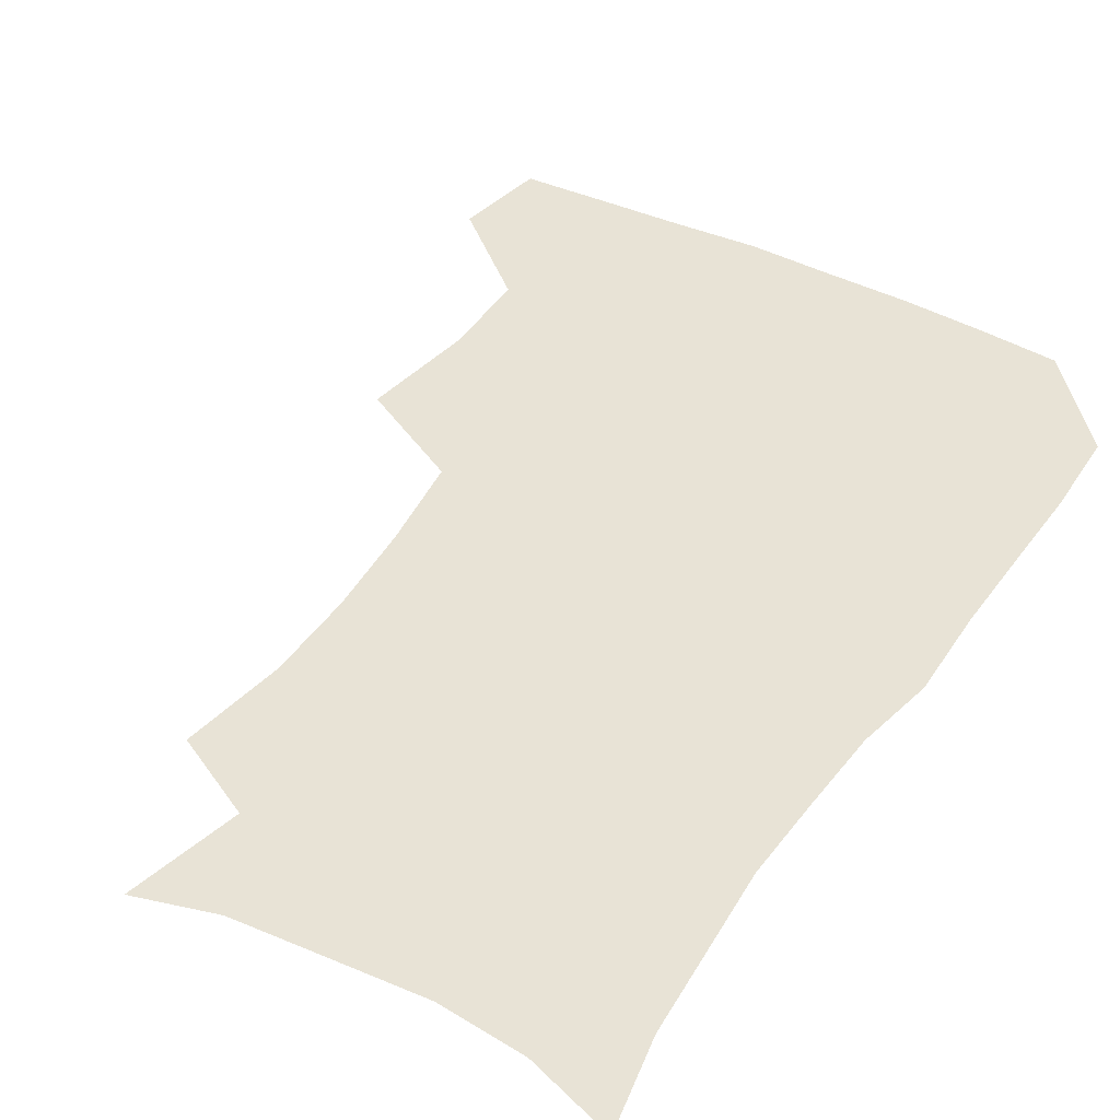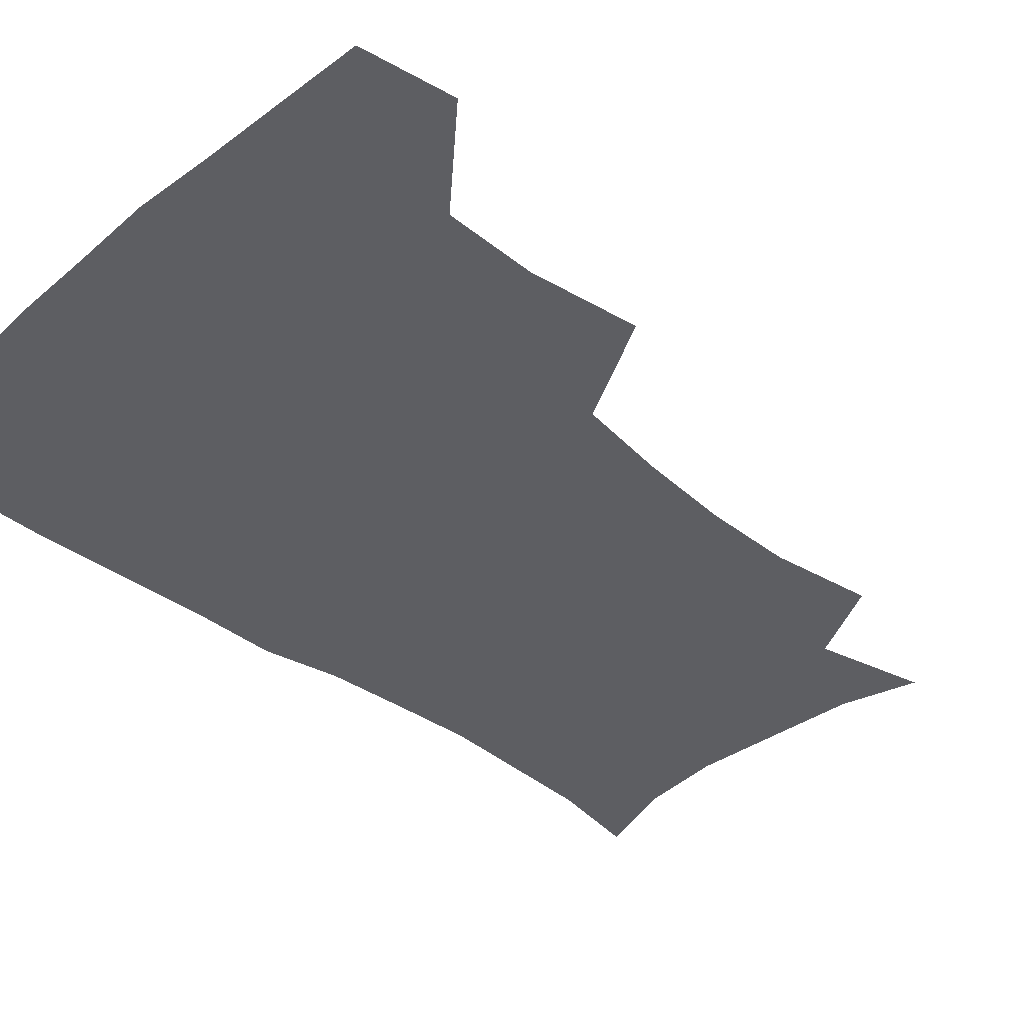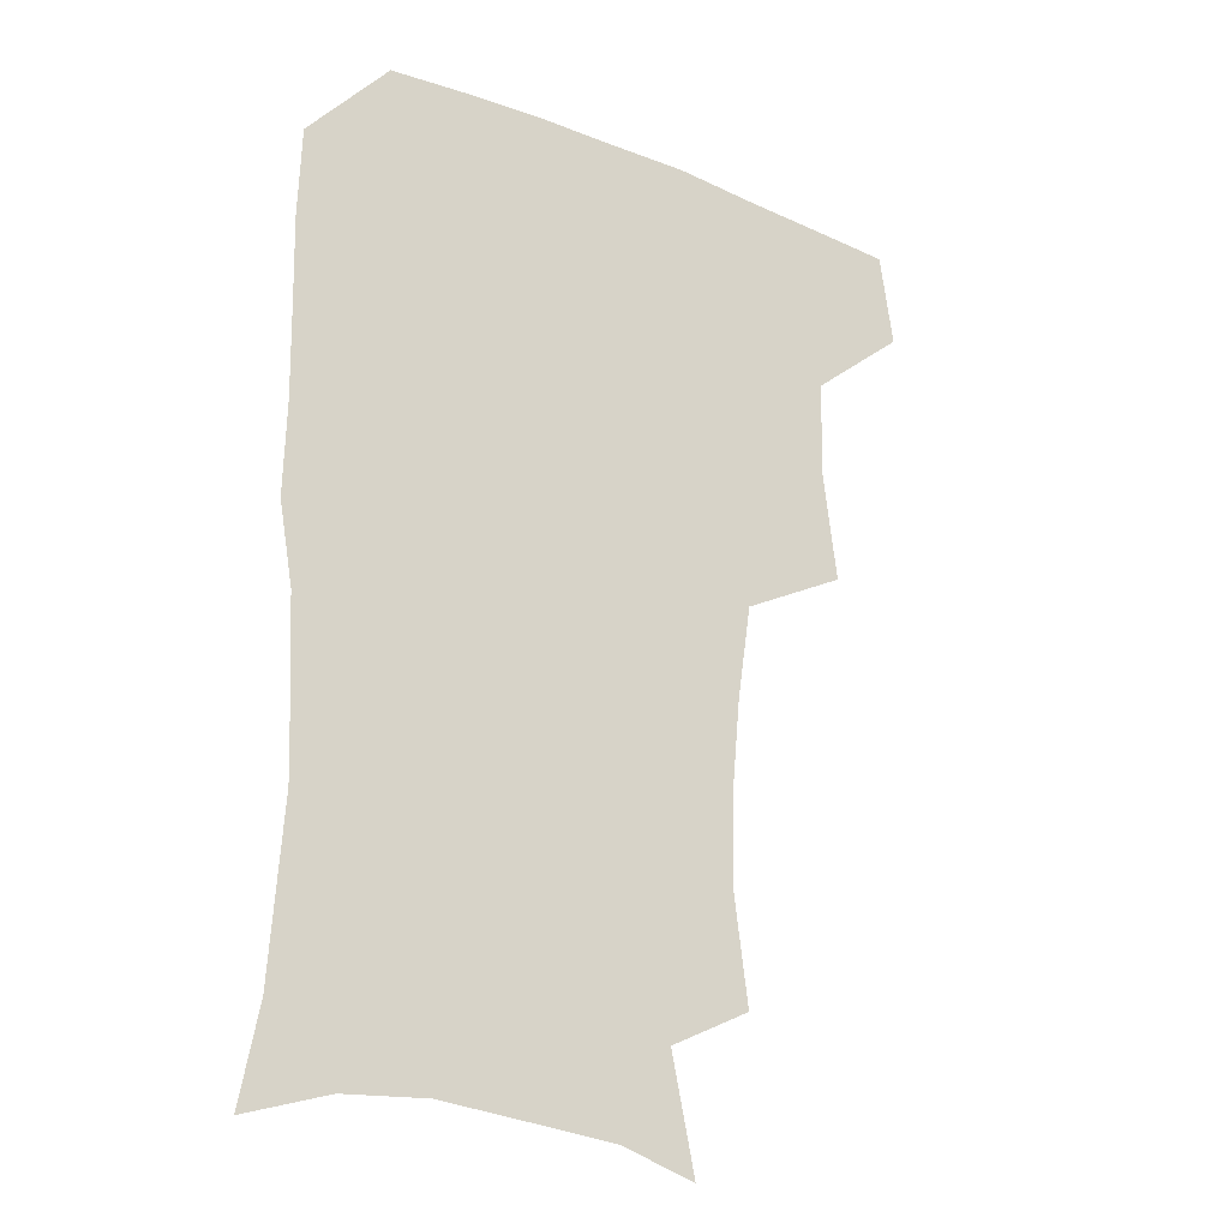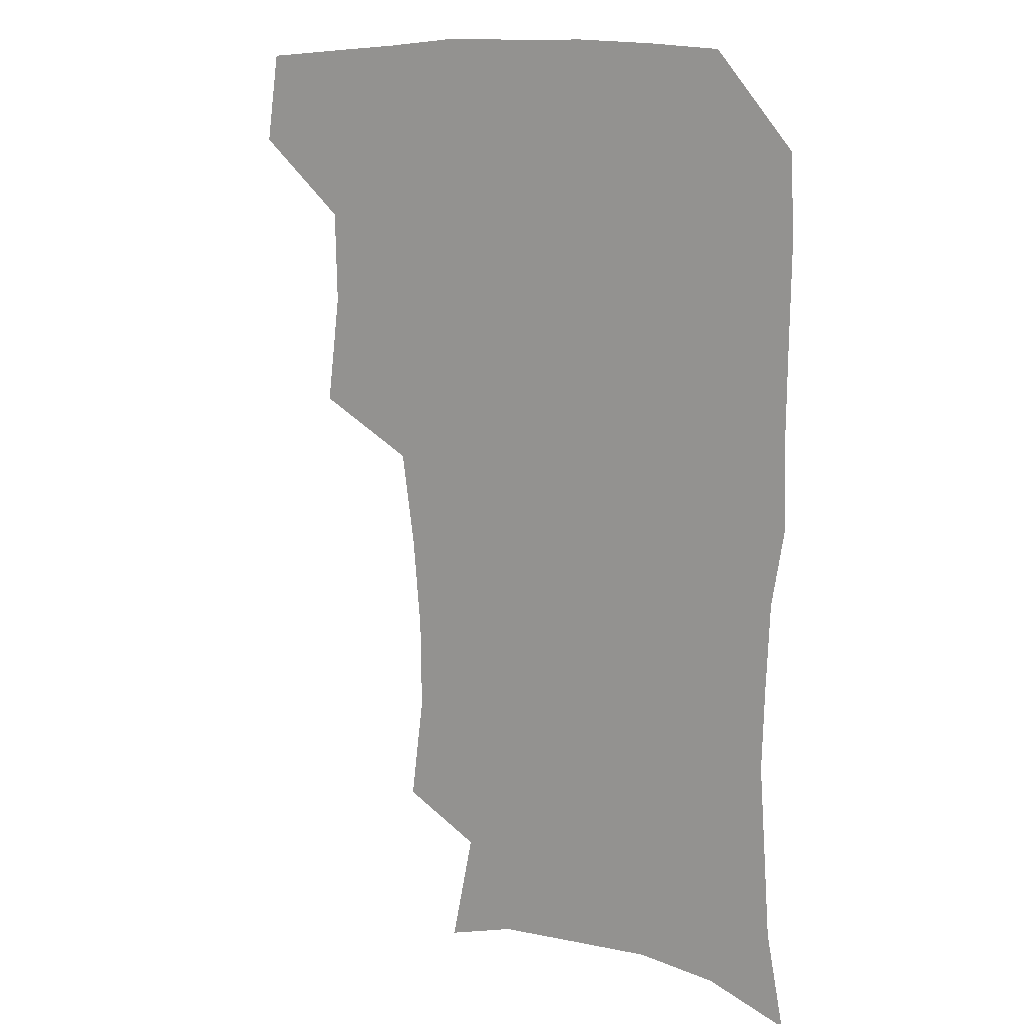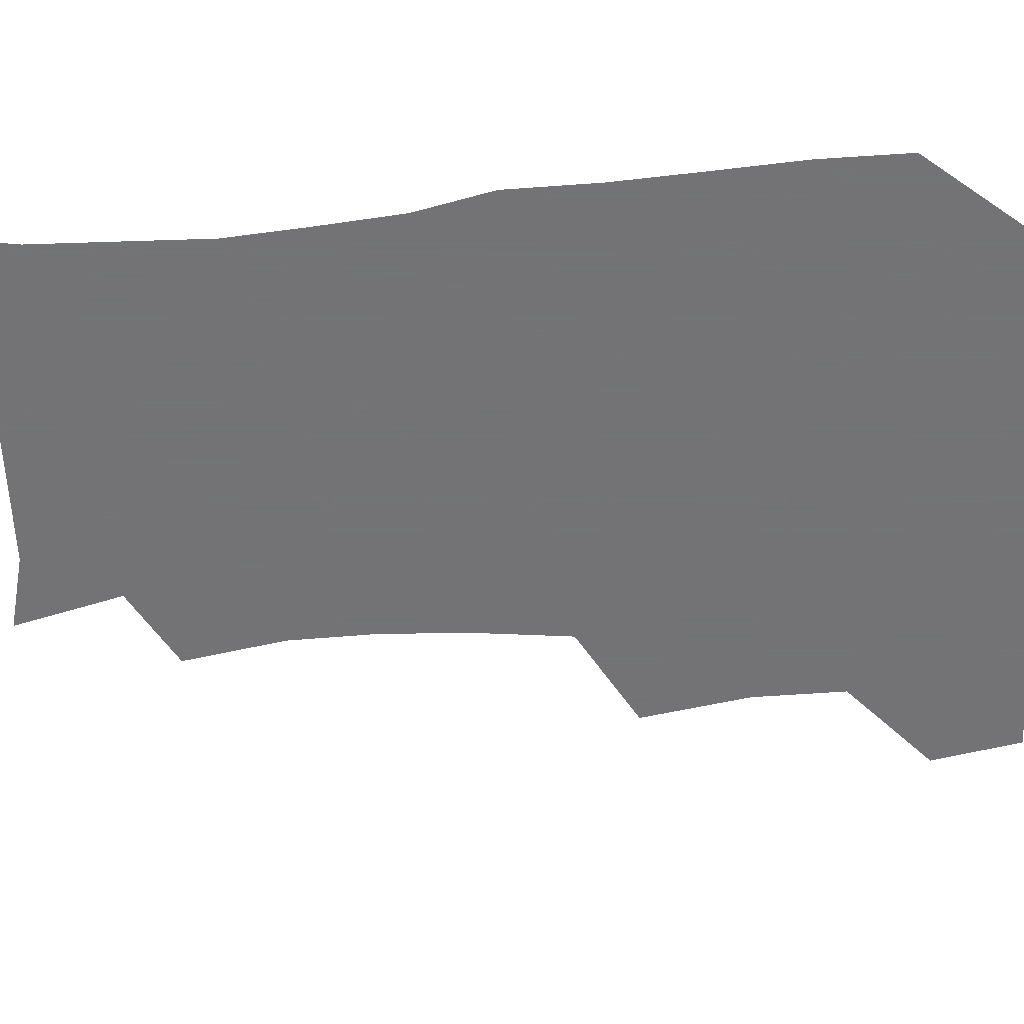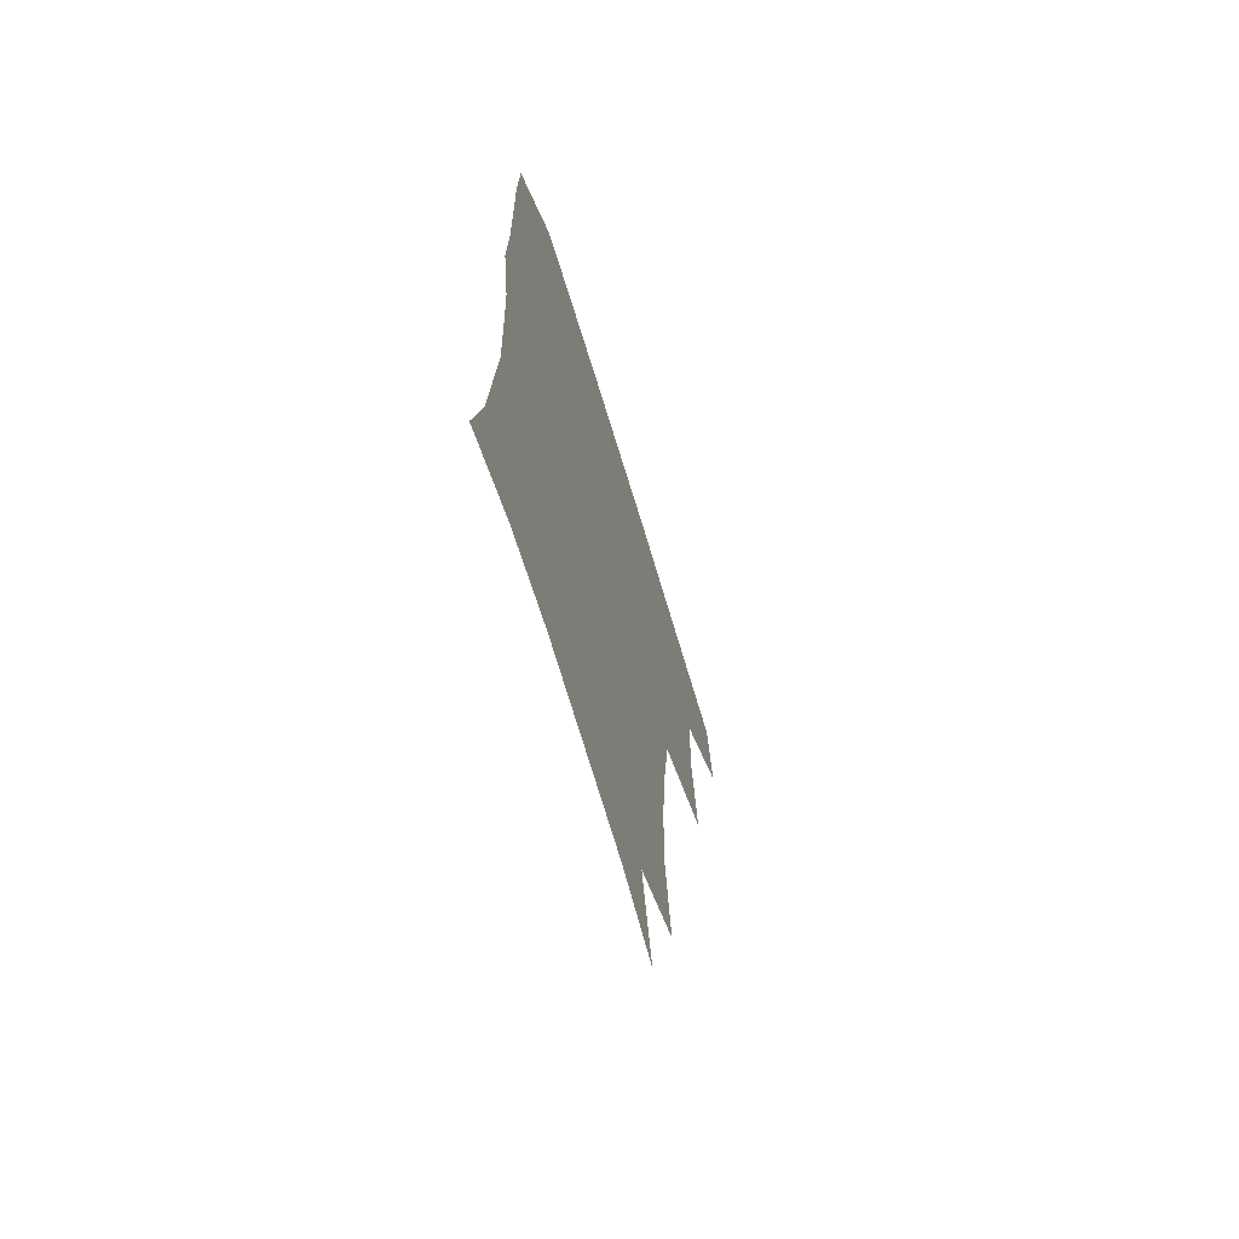
<metadata>
{"format":"obj","ext":"obj","renderer":"f3d","projection":"perspective","resolution":1024,"background":"white","views":[{"elev":41.9,"azim":31.6,"up":"+Z"},{"elev":-38.4,"azim":-133.7,"up":"+Z"},{"elev":-23.5,"azim":145.4,"up":"+Y"},{"elev":10.9,"azim":37.4,"up":"+Y"},{"elev":-56.0,"azim":96.0,"up":"+Z"},{"elev":-69.0,"azim":106.8,"up":"+Y"}]}
</metadata>
<code>
v 478.4 475.2 0
v 483.3 507.8 0
v 508.5 373.8 0
v 513.7 413.3 0
v 512.8 446.6 0
v 515.8 480.2 0
v 513.8 509.4 0
v 550.1 218.2 0
v 555.1 255.5 0
v 554.7 288 0
v 551.5 321.1 0
v 546.5 354.3 0
v 545.5 389.7 0
v 545.8 422.2 0
v 546.1 452.9 0
v 545.7 481.7 0
v 543.1 511 0
v 571.1 163.5 0
v 579.7 203.3 0
v 582.6 241.7 0
v 581.8 272.2 0
v 581.2 305.5 0
v 579 336.2 0
v 575.7 364.5 0
v 575.8 397.4 0
v 576 427.5 0
v 575.9 455.7 0
v 574.7 482.7 0
v 571.8 513 0
v 598.2 171.6 0
v 607 217.1 0
v 607.3 248.6 0
v 606.6 278.9 0
v 605.6 310.5 0
v 604.4 341 0
v 603.4 369.8 0
v 602.8 398.7 0
v 603 428.6 0
v 603.1 456.3 0
v 602.8 483.5 0
v 601.6 512.3 0
v 629.2 174.2 0
v 631.8 217.7 0
v 631.6 251.7 0
v 631.1 282.4 0
v 630.7 310.6 0
v 629.7 340.7 0
v 629.5 371.8 0
v 629.6 400.7 0
v 629.8 429.6 0
v 630.3 456.8 0
v 631 483.3 0
v 630.6 512 0
v 661.5 176.7 0
v 657.5 217.6 0
v 657 247.5 0
v 655.9 278.8 0
v 654.9 312.8 0
v 654.7 342.5 0
v 655.8 369.4 0
v 656 398.7 0
v 655.8 428.9 0
v 656.7 456.2 0
v 658.2 482.9 0
v 659.9 510.3 0
v 691.7 174.1 0
v 684.7 211.2 0
v 682.6 242.5 0
v 680.2 276.1 0
v 681.6 304.4 0
v 681.4 335.2 0
v 682 365 0
v 683.4 393.7 0
v 685.2 422.3 0
v 685.4 452 0
v 684.8 481.7 0
v 687.8 508 0
v 691 541 0
v 721.8 164.4 0
v 715.2 197.7 0
v 713.2 226.8 0
v 710.9 258.6 0
v 712 288.1 0
v 713.5 318.4 0
v 718.5 346.3 0
v 717.5 379.1 0
v 718 411 0
v 718.7 442.4 0
v 717.6 474.1 0
f 5 6 1
f 1 6 2
f 6 7 2
f 12 13 3
f 3 13 4
f 13 14 4
f 4 14 5
f 14 15 5
f 5 15 6
f 15 16 6
f 6 16 7
f 16 17 7
f 19 20 8
f 8 20 9
f 20 21 9
f 9 21 10
f 21 22 10
f 10 22 11
f 22 23 11
f 11 23 12
f 23 24 12
f 12 24 13
f 24 25 13
f 13 25 14
f 25 26 14
f 14 26 15
f 26 27 15
f 15 27 16
f 27 28 16
f 16 28 17
f 28 29 17
f 18 30 19
f 30 31 19
f 19 31 20
f 31 32 20
f 20 32 21
f 32 33 21
f 21 33 22
f 33 34 22
f 22 34 23
f 34 35 23
f 23 35 24
f 35 36 24
f 24 36 25
f 36 37 25
f 25 37 26
f 37 38 26
f 26 38 27
f 38 39 27
f 27 39 28
f 39 40 28
f 28 40 29
f 40 41 29
f 30 42 31
f 42 43 31
f 31 43 32
f 43 44 32
f 32 44 33
f 44 45 33
f 33 45 34
f 45 46 34
f 34 46 35
f 46 47 35
f 35 47 36
f 47 48 36
f 36 48 37
f 48 49 37
f 37 49 38
f 49 50 38
f 38 50 39
f 50 51 39
f 39 51 40
f 51 52 40
f 40 52 41
f 52 53 41
f 42 54 43
f 54 55 43
f 43 55 44
f 55 56 44
f 44 56 45
f 56 57 45
f 45 57 46
f 57 58 46
f 46 58 47
f 58 59 47
f 47 59 48
f 59 60 48
f 48 60 49
f 60 61 49
f 49 61 50
f 61 62 50
f 50 62 51
f 62 63 51
f 51 63 52
f 63 64 52
f 52 64 53
f 64 65 53
f 54 66 55
f 66 67 55
f 55 67 56
f 67 68 56
f 56 68 57
f 68 69 57
f 57 69 58
f 69 70 58
f 58 70 59
f 70 71 59
f 59 71 60
f 71 72 60
f 60 72 61
f 72 73 61
f 61 73 62
f 73 74 62
f 62 74 63
f 74 75 63
f 63 75 64
f 75 76 64
f 64 76 65
f 76 77 65
f 66 79 67
f 79 80 67
f 67 80 68
f 80 81 68
f 68 81 69
f 81 82 69
f 69 82 70
f 82 83 70
f 70 83 71
f 83 84 71
f 71 84 72
f 84 85 72
f 72 85 73
f 85 86 73
f 73 86 74
f 86 87 74
f 74 87 75
f 87 88 75
f 75 88 76
f 88 89 76
f 76 89 77

</code>
